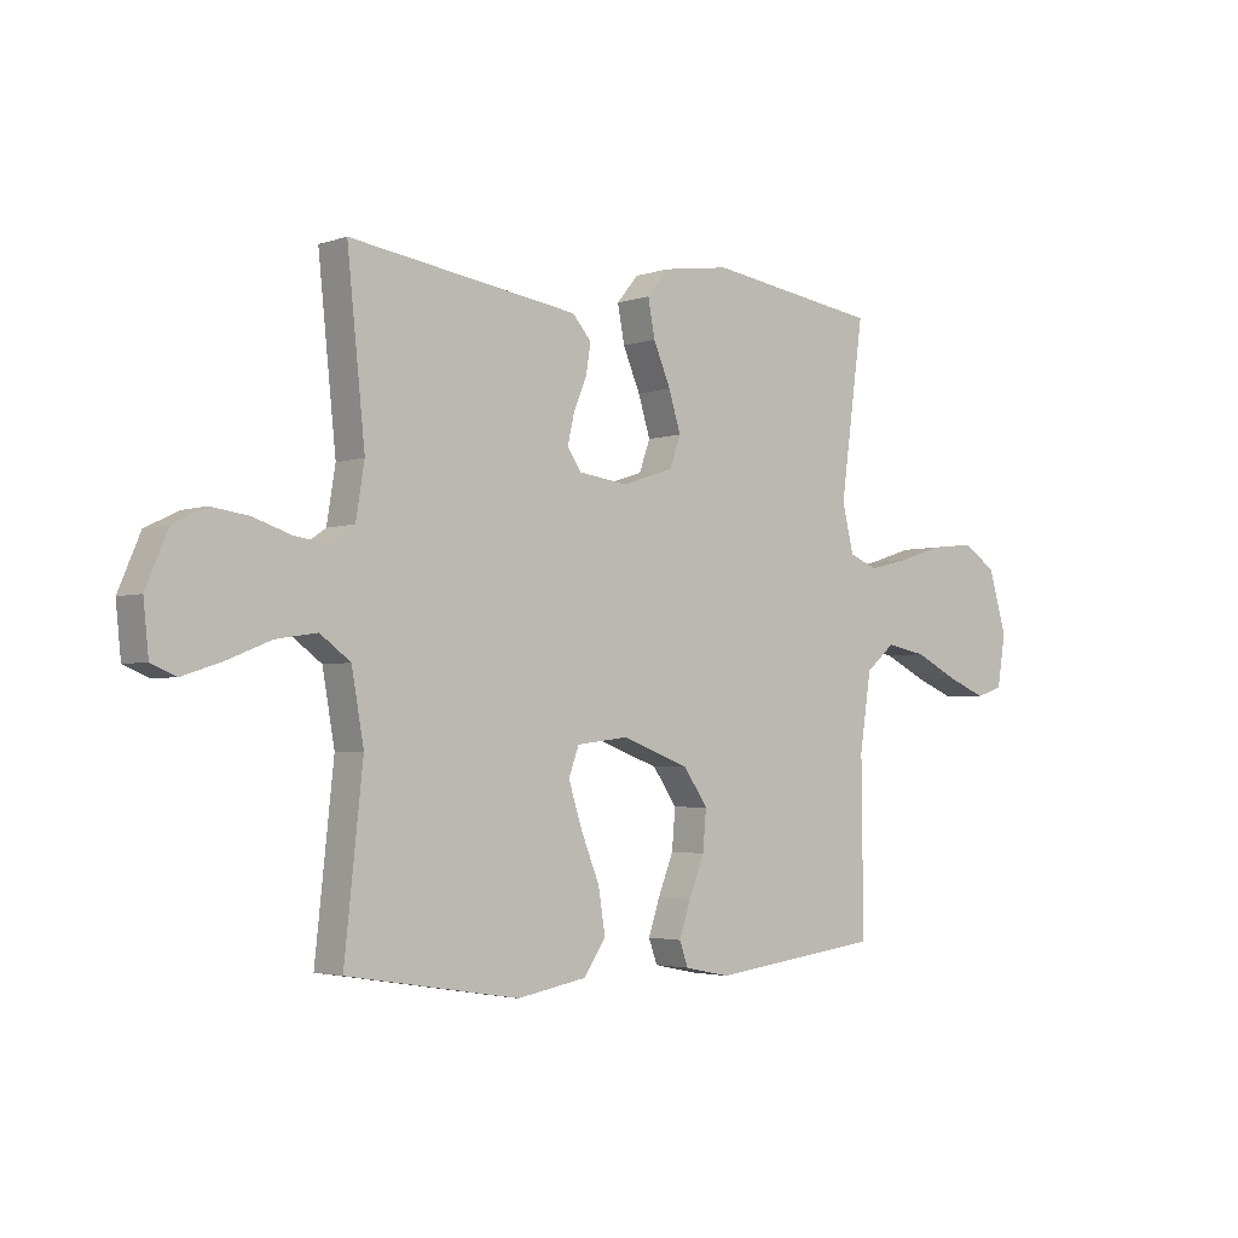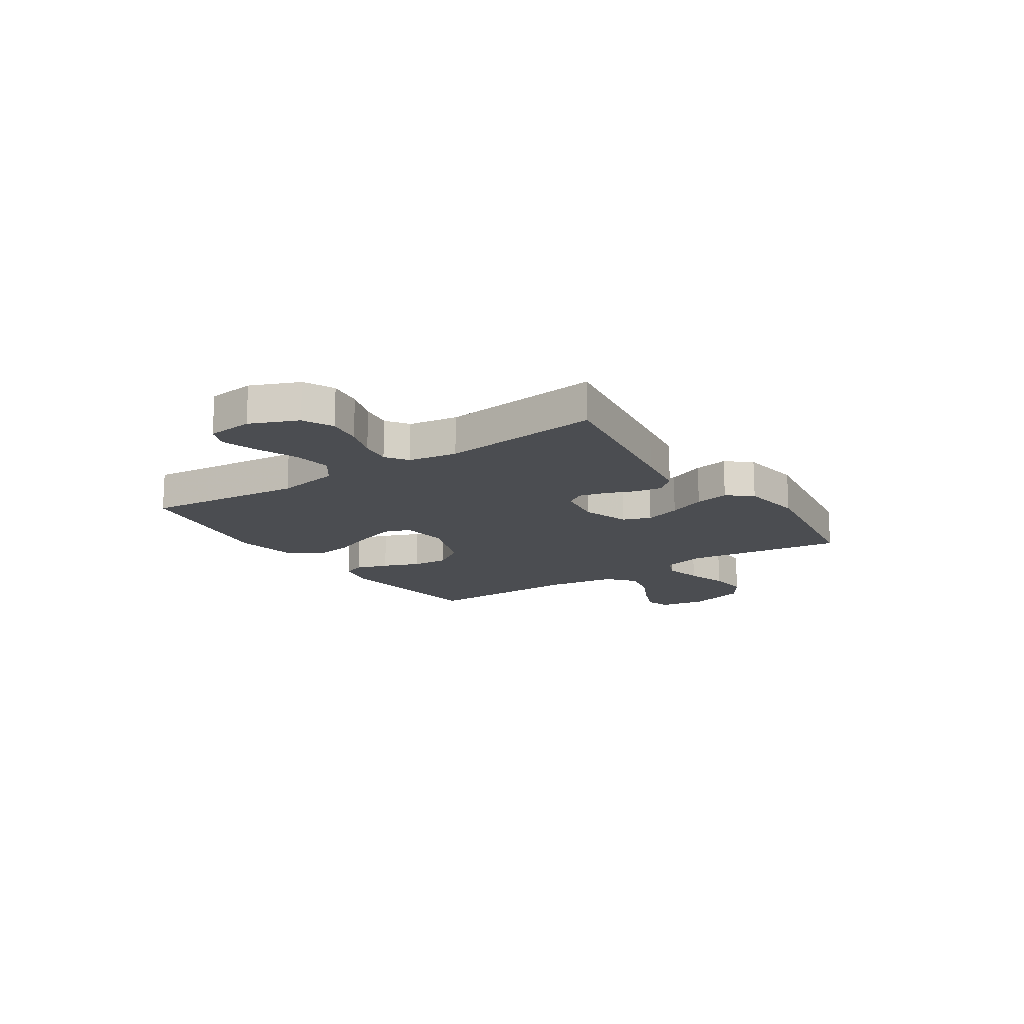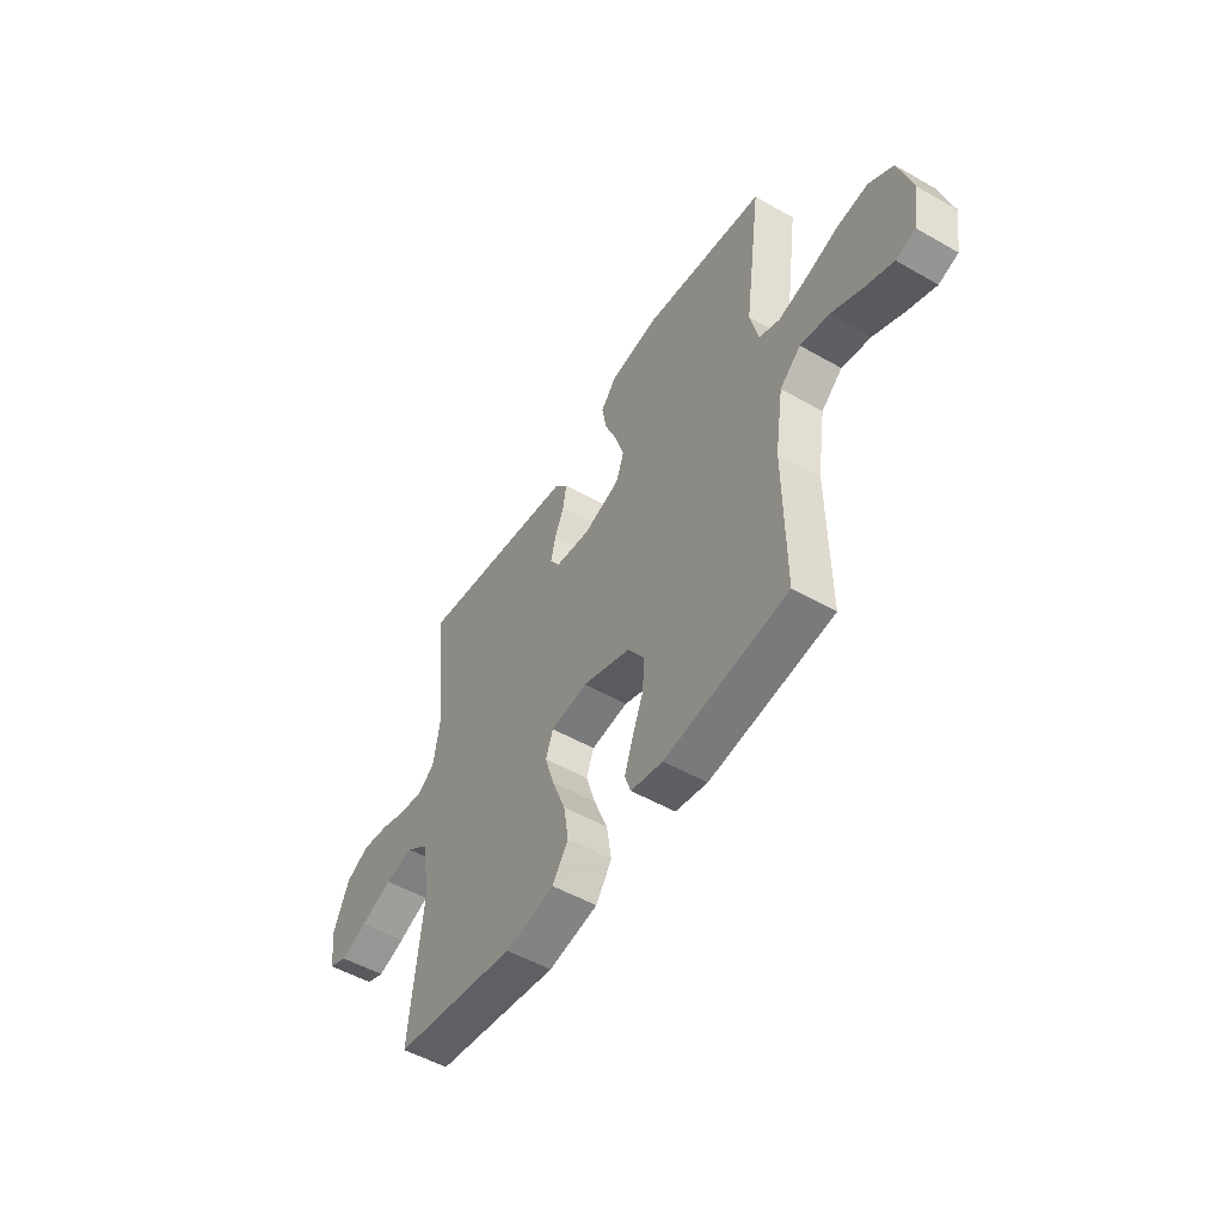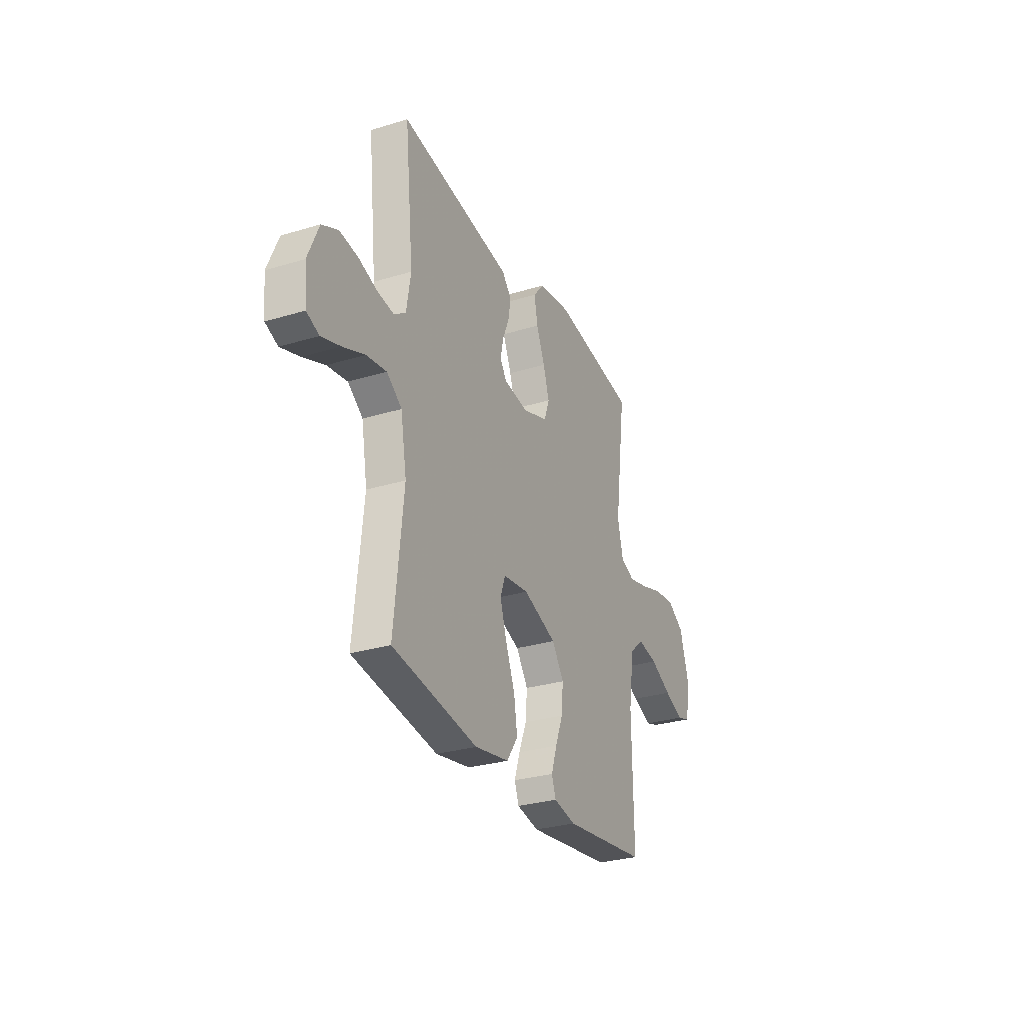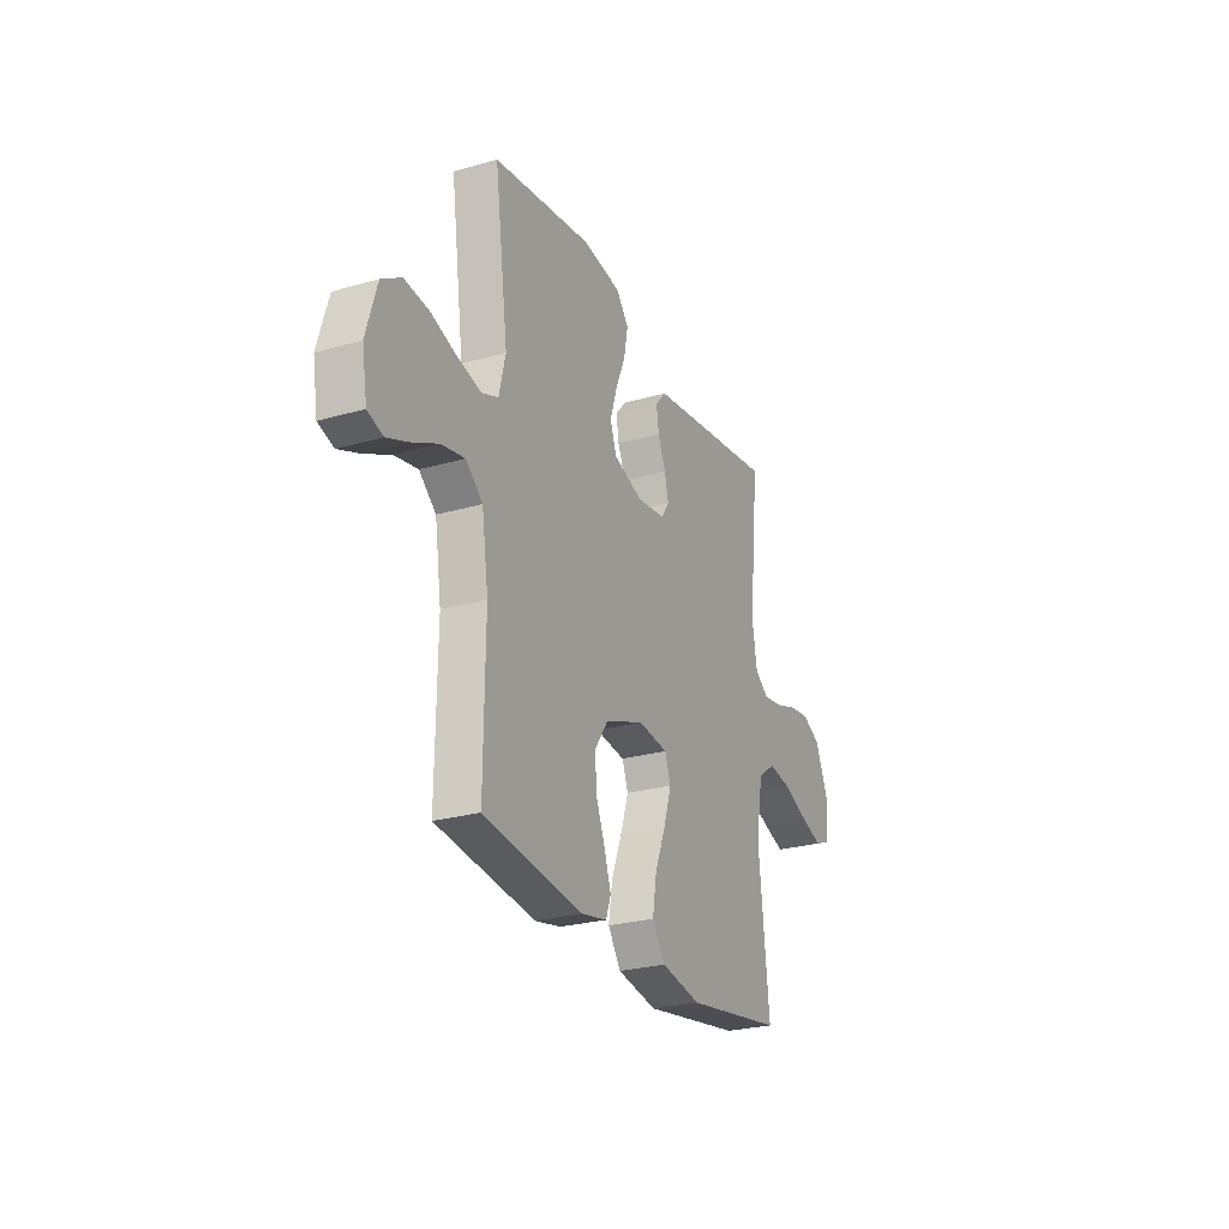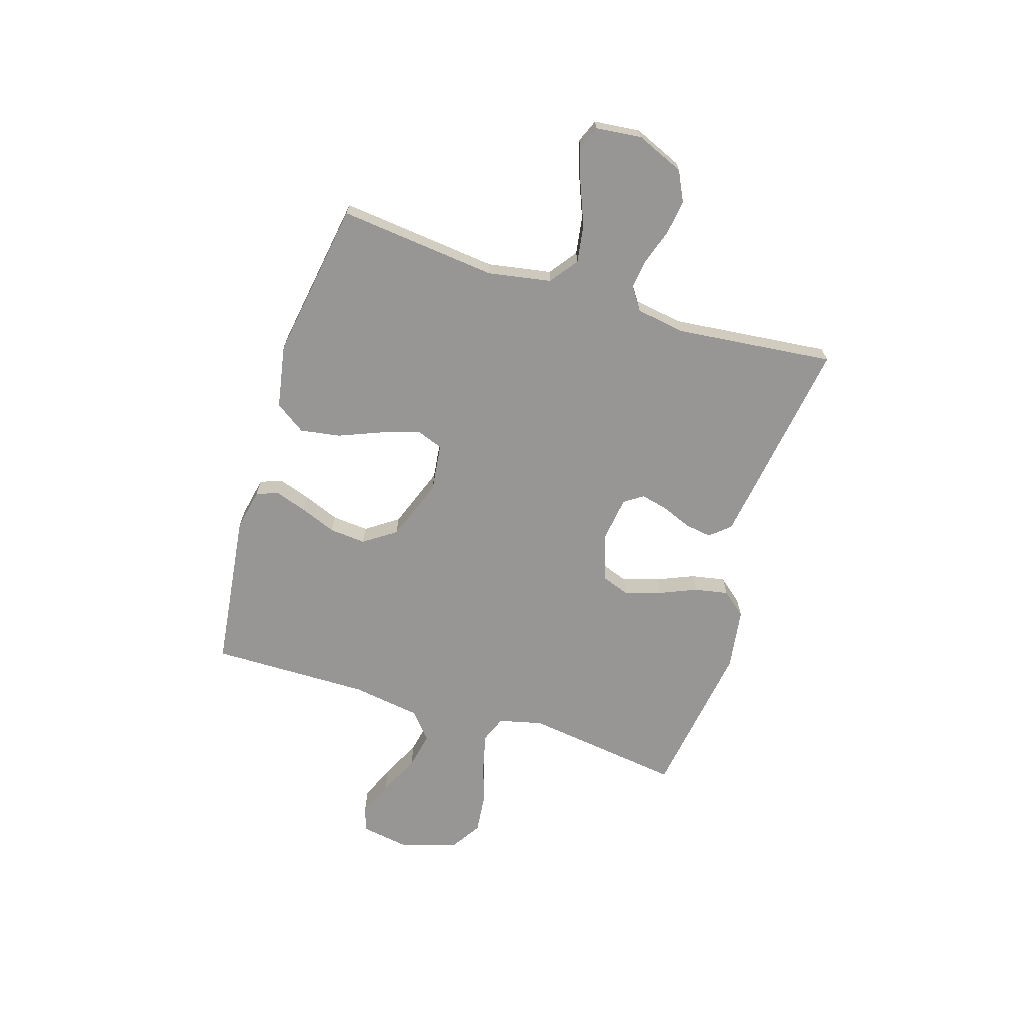
<metadata>
{"format":"obj","ext":"obj","renderer":"f3d","projection":"perspective","resolution":1024,"background":"white","views":[{"elev":-3.1,"azim":-40.6,"up":"+Z"},{"elev":-15.7,"azim":-56.2,"up":"+Y"},{"elev":-51.8,"azim":58.2,"up":"+Z"},{"elev":-29.2,"azim":-65.8,"up":"+Z"},{"elev":-26.0,"azim":114.4,"up":"+Z"},{"elev":-67.9,"azim":-107.3,"up":"+Y"}]}
</metadata>
<code>
v -0.5 0.07 0.5
v -0.2 0.07 0.455
v -0.101 0.07 0.44
v -0.068 0.07 0.402
v -0.076 0.07 0.351
v -0.099 0.07 0.295
v -0.111 0.07 0.244
v -0.087 0.07 0.208
v 0 0.07 0.196
v 0.089 0.07 0.226
v 0.108 0.07 0.279
v 0.087 0.07 0.347
v 0.057 0.07 0.418
v 0.045 0.07 0.482
v 0.083 0.07 0.528
v 0.2 0.07 0.545
v 0.5 0.07 0.5
v 0.459 0.07 0.2
v 0.479 0.07 0.117
v 0.529 0.07 0.097
v 0.6 0.07 0.114
v 0.678 0.07 0.139
v 0.753 0.07 0.147
v 0.812 0.07 0.109
v 0.844 0.07 0
v 0.829 0.07 -0.09
v 0.782 0.07 -0.105
v 0.714 0.07 -0.077
v 0.638 0.07 -0.039
v 0.568 0.07 -0.025
v 0.517 0.07 -0.068
v 0.497 0.07 -0.2
v 0.5 0.07 -0.5
v 0.2 0.07 -0.538
v 0.122 0.07 -0.522
v 0.107 0.07 -0.48
v 0.127 0.07 -0.42
v 0.154 0.07 -0.352
v 0.16 0.07 -0.283
v 0.118 0.07 -0.222
v 0 0.07 -0.178
v -0.09 0.07 -0.189
v -0.108 0.07 -0.238
v -0.085 0.07 -0.311
v -0.052 0.07 -0.393
v -0.04 0.07 -0.469
v -0.079 0.07 -0.526
v -0.2 0.07 -0.548
v -0.5 0.07 -0.5
v -0.468 0.07 -0.2
v -0.489 0.07 -0.08
v -0.542 0.07 -0.041
v -0.613 0.07 -0.052
v -0.69 0.07 -0.083
v -0.757 0.07 -0.105
v -0.801 0.07 -0.087
v -0.81 0.07 0
v -0.772 0.07 0.09
v -0.715 0.07 0.118
v -0.65 0.07 0.109
v -0.584 0.07 0.087
v -0.526 0.07 0.079
v -0.484 0.07 0.108
v -0.469 0.07 0.2
v -0.5 0 0.5
v -0.2 0 0.455
v -0.101 0 0.44
v -0.068 0 0.402
v -0.076 0 0.351
v -0.099 0 0.295
v -0.111 0 0.244
v -0.087 0 0.208
v 0 0 0.196
v 0.089 0 0.226
v 0.108 0 0.279
v 0.087 0 0.347
v 0.057 0 0.418
v 0.045 0 0.482
v 0.083 0 0.528
v 0.2 0 0.545
v 0.5 0 0.5
v 0.459 0 0.2
v 0.479 0 0.117
v 0.529 0 0.097
v 0.6 0 0.114
v 0.678 0 0.139
v 0.753 0 0.147
v 0.812 0 0.109
v 0.844 0 0
v 0.829 0 -0.09
v 0.782 0 -0.105
v 0.714 0 -0.077
v 0.638 0 -0.039
v 0.568 0 -0.025
v 0.517 0 -0.068
v 0.497 0 -0.2
v 0.5 0 -0.5
v 0.2 0 -0.538
v 0.122 0 -0.522
v 0.107 0 -0.48
v 0.127 0 -0.42
v 0.154 0 -0.352
v 0.16 0 -0.283
v 0.118 0 -0.222
v 0 0 -0.178
v -0.09 0 -0.189
v -0.108 0 -0.238
v -0.085 0 -0.311
v -0.052 0 -0.393
v -0.04 0 -0.469
v -0.079 0 -0.526
v -0.2 0 -0.548
v -0.5 0 -0.5
v -0.468 0 -0.2
v -0.489 0 -0.08
v -0.542 0 -0.041
v -0.613 0 -0.052
v -0.69 0 -0.083
v -0.757 0 -0.105
v -0.801 0 -0.087
v -0.81 0 0
v -0.772 0 0.09
v -0.715 0 0.118
v -0.65 0 0.109
v -0.584 0 0.087
v -0.526 0 0.079
v -0.484 0 0.108
v -0.469 0 0.2
f 58 59 60 61
f 58 61 62
f 57 58 62
f 56 57 62
f 53 54 55 56
f 53 56 62
f 52 53 62 63
f 47 48 49 50
f 47 50 51
f 44 45 46 47
f 43 44 47 51
f 42 43 51 52
f 35 36 37 38
f 33 34 35 38
f 32 33 38 39
f 31 32 39 40
f 26 27 28 29
f 24 25 26 29
f 24 29 30
f 21 22 23 24
f 20 21 24 30
f 19 20 30 31
f 15 16 17 18
f 12 13 14 15
f 11 12 15 18
f 10 11 18 19
f 3 4 5 6
f 3 6 7
f 64 1 2 3
f 63 64 3 7
f 41 42 52 63
f 9 10 19 31
f 8 9 31 40
f 40 41 63
f 7 8 40 63
f 125 124 123 122
f 126 125 122
f 126 122 121
f 126 121 120
f 120 119 118 117
f 126 120 117
f 127 126 117 116
f 114 113 112 111
f 115 114 111
f 111 110 109 108
f 115 111 108 107
f 116 115 107 106
f 102 101 100 99
f 102 99 98 97
f 103 102 97 96
f 104 103 96 95
f 93 92 91 90
f 93 90 89 88
f 94 93 88
f 88 87 86 85
f 94 88 85 84
f 95 94 84 83
f 82 81 80 79
f 79 78 77 76
f 82 79 76 75
f 83 82 75 74
f 70 69 68 67
f 71 70 67
f 67 66 65 128
f 71 67 128 127
f 127 116 106 105
f 95 83 74 73
f 104 95 73 72
f 127 105 104
f 127 104 72 71
f 1 65 66 2
f 2 66 67 3
f 3 67 68 4
f 4 68 69 5
f 5 69 70 6
f 6 70 71 7
f 7 71 72 8
f 8 72 73 9
f 9 73 74 10
f 10 74 75 11
f 11 75 76 12
f 12 76 77 13
f 13 77 78 14
f 14 78 79 15
f 15 79 80 16
f 16 80 81 17
f 17 81 82 18
f 18 82 83 19
f 19 83 84 20
f 20 84 85 21
f 21 85 86 22
f 22 86 87 23
f 23 87 88 24
f 24 88 89 25
f 25 89 90 26
f 26 90 91 27
f 27 91 92 28
f 28 92 93 29
f 29 93 94 30
f 30 94 95 31
f 31 95 96 32
f 32 96 97 33
f 33 97 98 34
f 34 98 99 35
f 35 99 100 36
f 36 100 101 37
f 37 101 102 38
f 38 102 103 39
f 39 103 104 40
f 40 104 105 41
f 41 105 106 42
f 42 106 107 43
f 43 107 108 44
f 44 108 109 45
f 45 109 110 46
f 46 110 111 47
f 47 111 112 48
f 48 112 113 49
f 49 113 114 50
f 50 114 115 51
f 51 115 116 52
f 52 116 117 53
f 53 117 118 54
f 54 118 119 55
f 55 119 120 56
f 56 120 121 57
f 57 121 122 58
f 58 122 123 59
f 59 123 124 60
f 60 124 125 61
f 61 125 126 62
f 62 126 127 63
f 63 127 128 64
f 64 128 65 1

</code>
